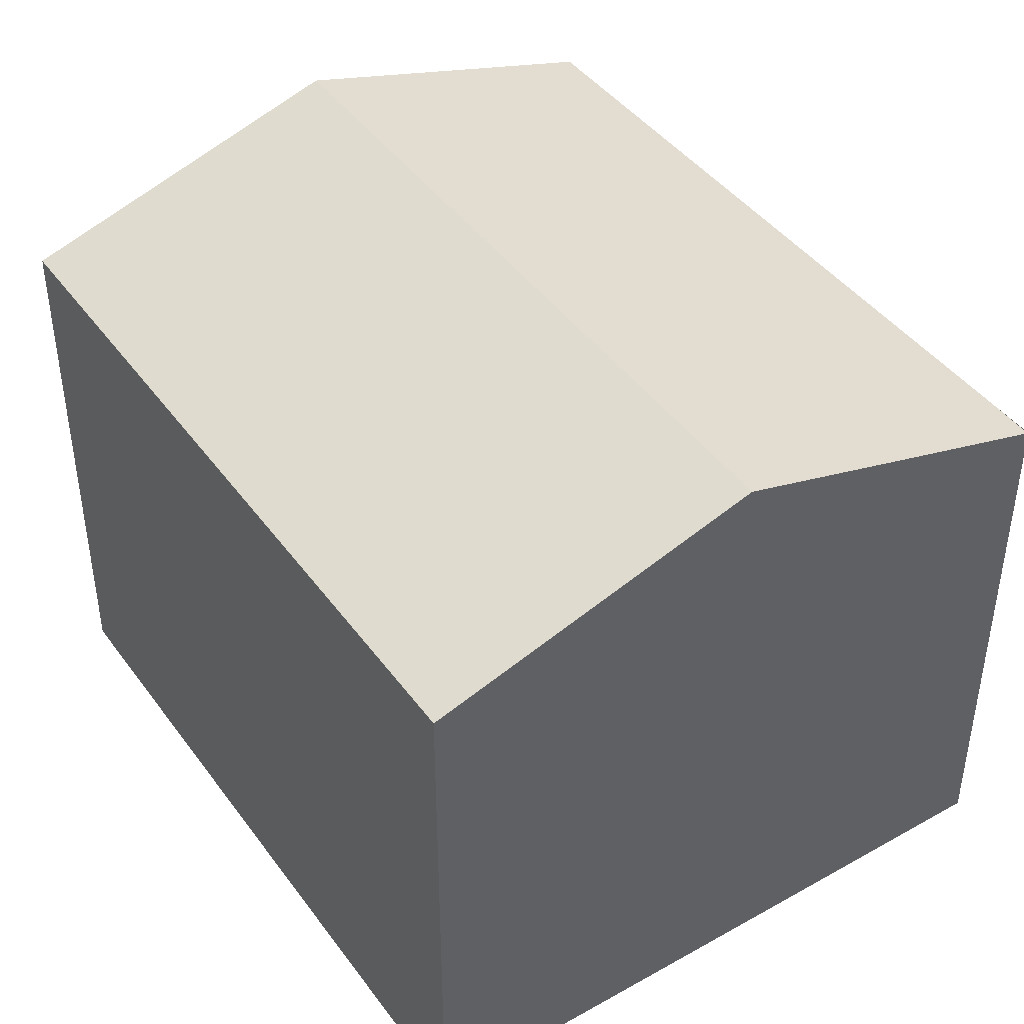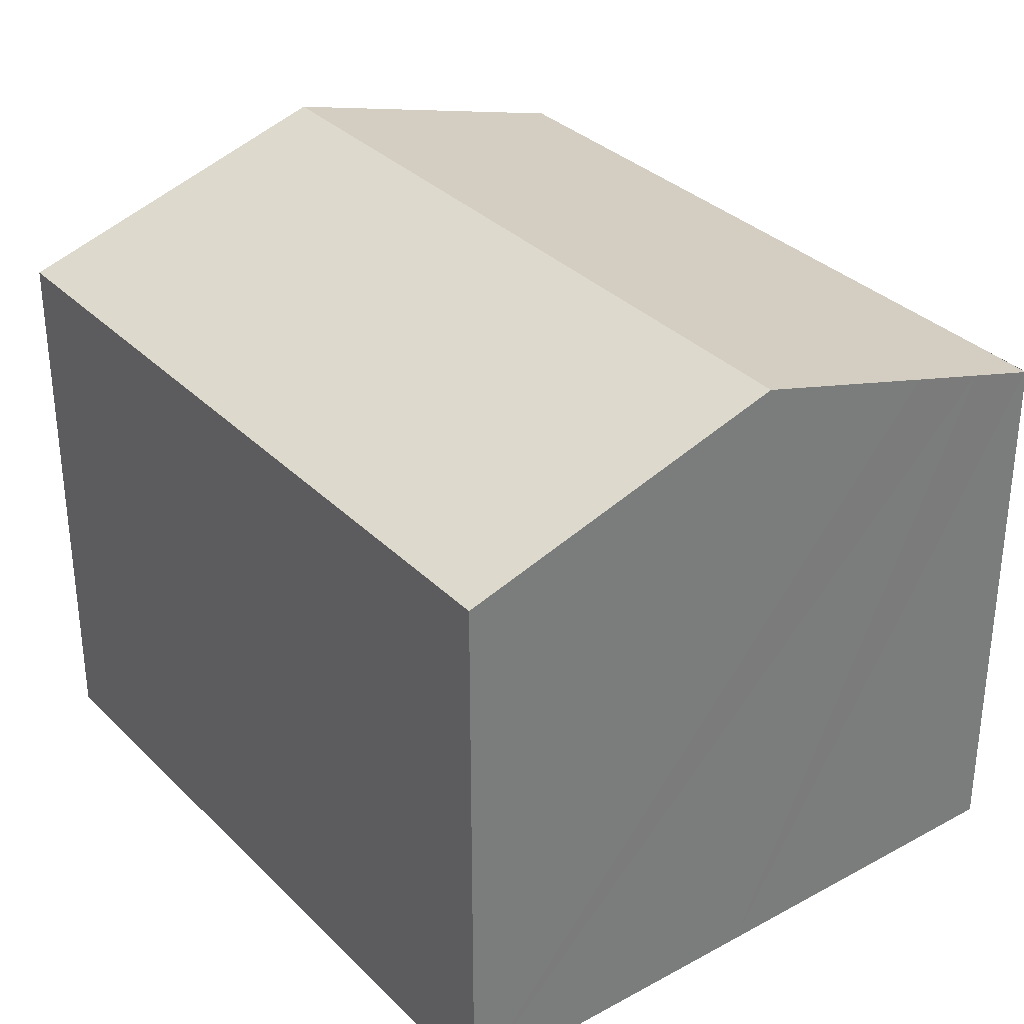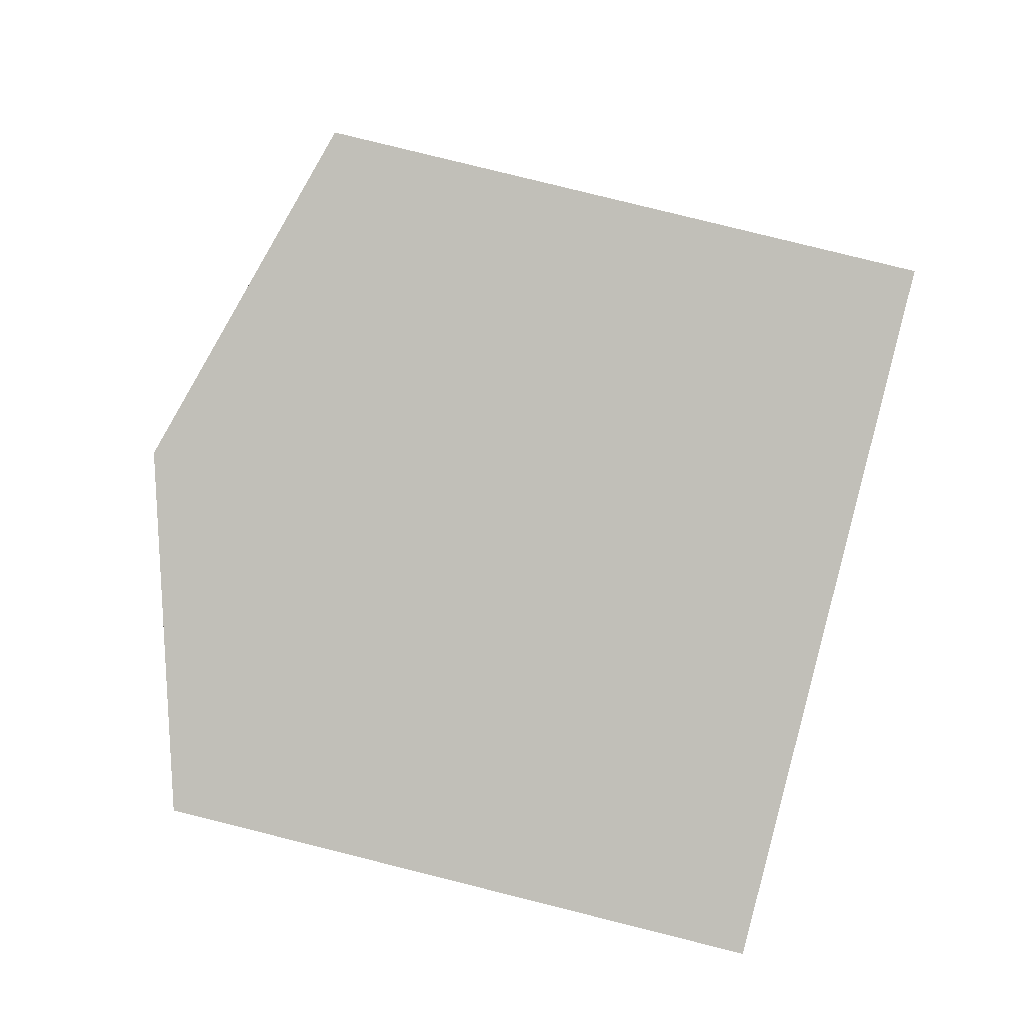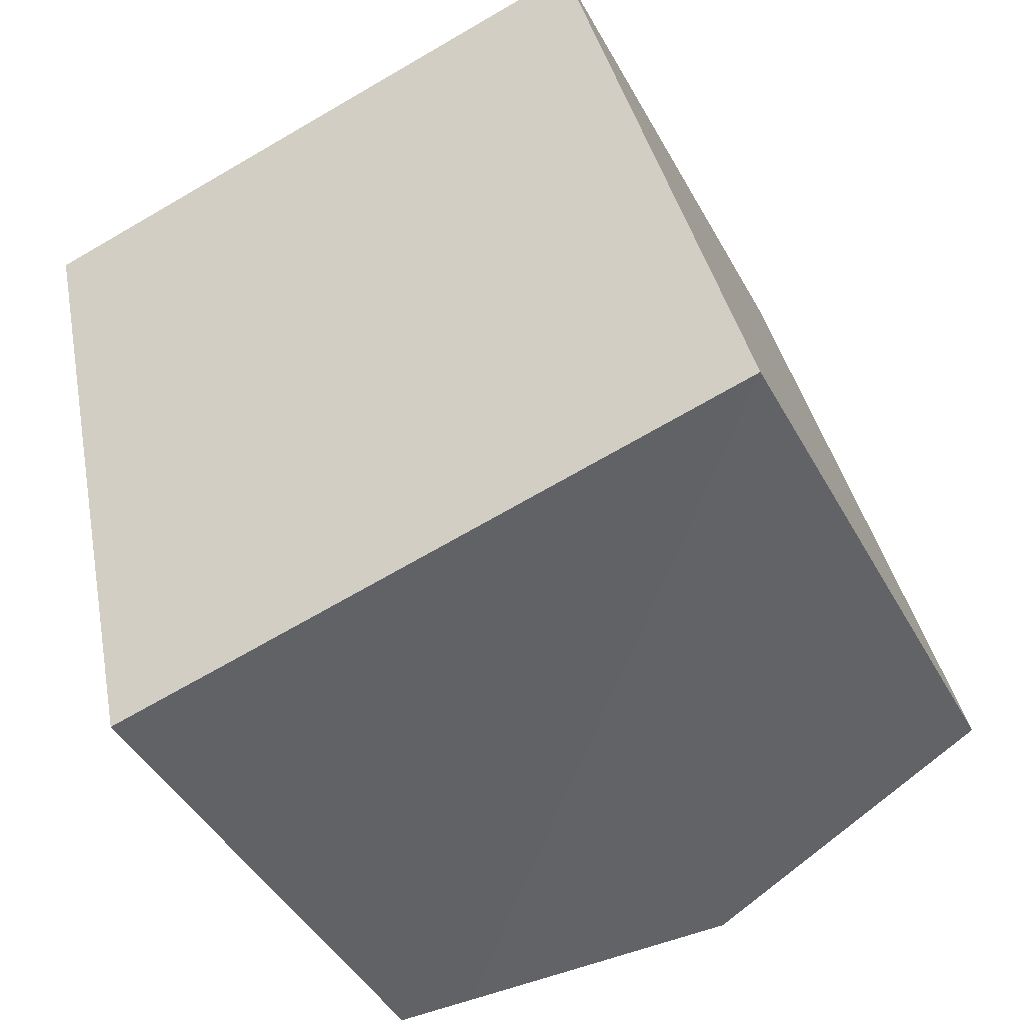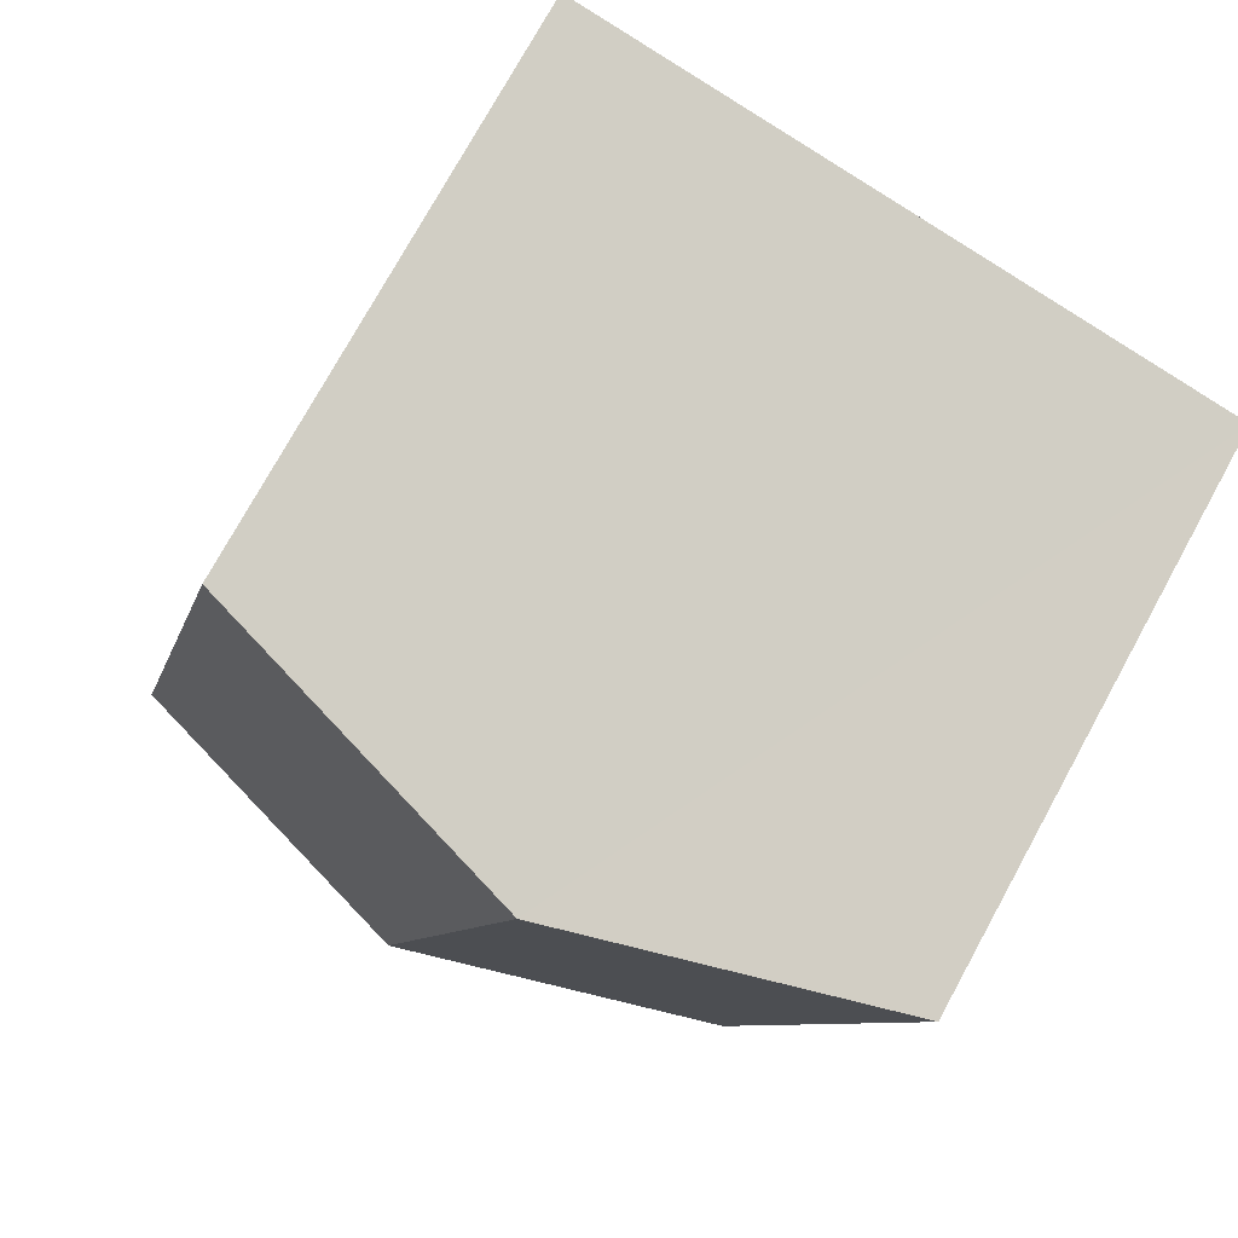
<metadata>
{"format":"obj","ext":"obj","renderer":"f3d","projection":"perspective","resolution":1024,"background":"white","views":[{"elev":43.8,"azim":133.1,"up":"+Y"},{"elev":33.2,"azim":129.6,"up":"+Y"},{"elev":79.8,"azim":-76.0,"up":"+Z"},{"elev":-44.1,"azim":27.0,"up":"+Z"},{"elev":75.5,"azim":-151.2,"up":"+Z"}]}
</metadata>
<code>
v  4.175 8.571 1.003
v  2.006 7.256 -9.096
v  0 7.307 4.474e-16
v  6.504 8.571 -8.697
v  2.158 7.256 -9.727
v  3.077 7.534 -9.511
v  4.069 7.834 -9.277
v  10.75 7.286 -7.685
v  8.421 7.286 2.024
v  10.75 4.706e-16 -7.685
v  6.504 5.325e-16 -8.697
v  2.146 7.253 -9.73
v  2.158 5.956e-16 -9.727
v  2.146 5.958e-16 -9.73
v  4.069 5.681e-16 -9.277
v  3.077 5.824e-16 -9.511
v  0 0 0
v  2.006 5.57e-16 -9.096
v  8.421 -1.239e-16 2.024
v  4.175 -6.142e-17 1.003
g defaultobject
f 1 2 3
f 2 1 4
f 2 4 5
f 5 4 6
f 6 4 7
f 8 1 9
f 1 8 4
f 10 4 8
f 4 10 7
f 7 10 6
f 6 10 11
f 6 11 5
f 5 11 12
f 12 11 13
f 12 13 14
f 13 11 15
f 13 15 16
f 14 2 12
f 2 14 3
f 3 14 17
f 17 14 18
f 17 1 3
f 1 17 9
f 9 17 19
f 19 17 20
f 19 8 9
f 8 19 10
f 18 20 17
f 20 18 19
f 19 18 14
f 19 14 13
f 19 13 16
f 19 16 15
f 19 15 10
f 10 15 11

</code>
